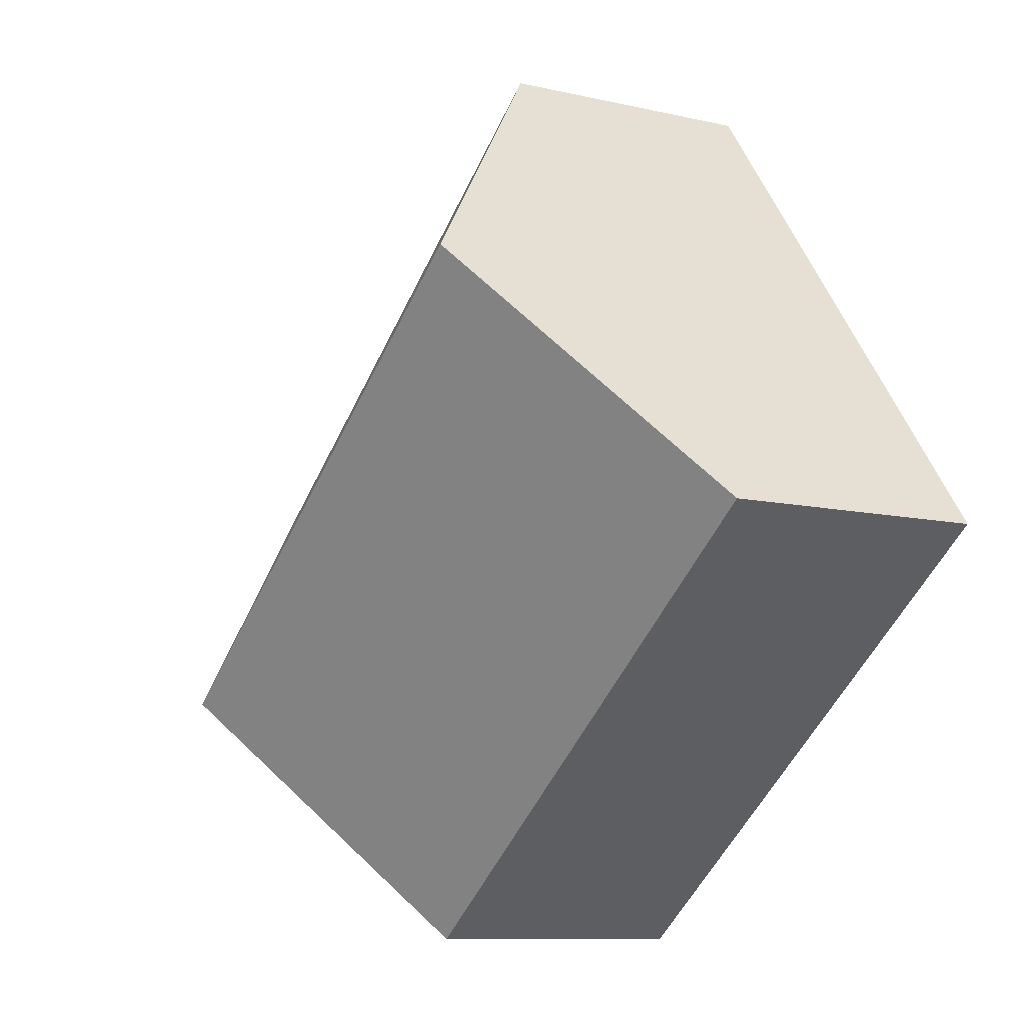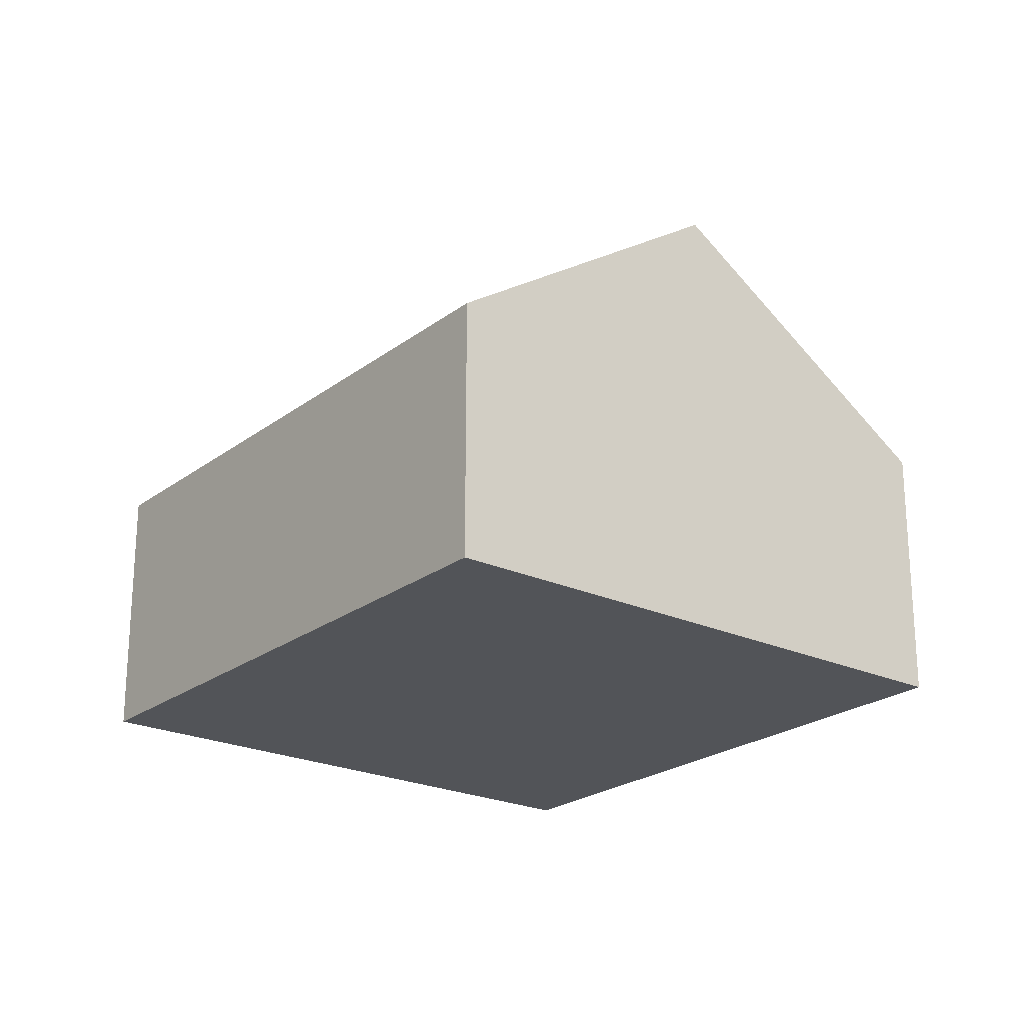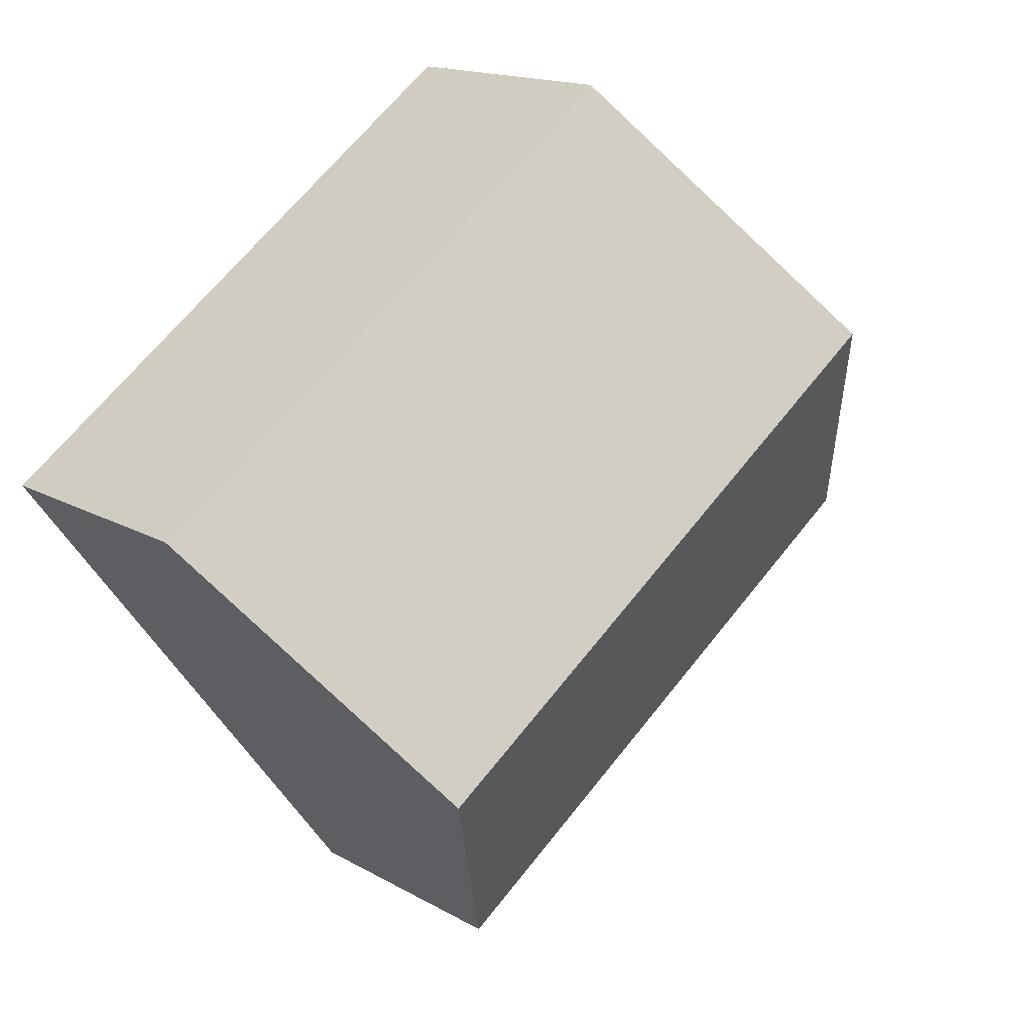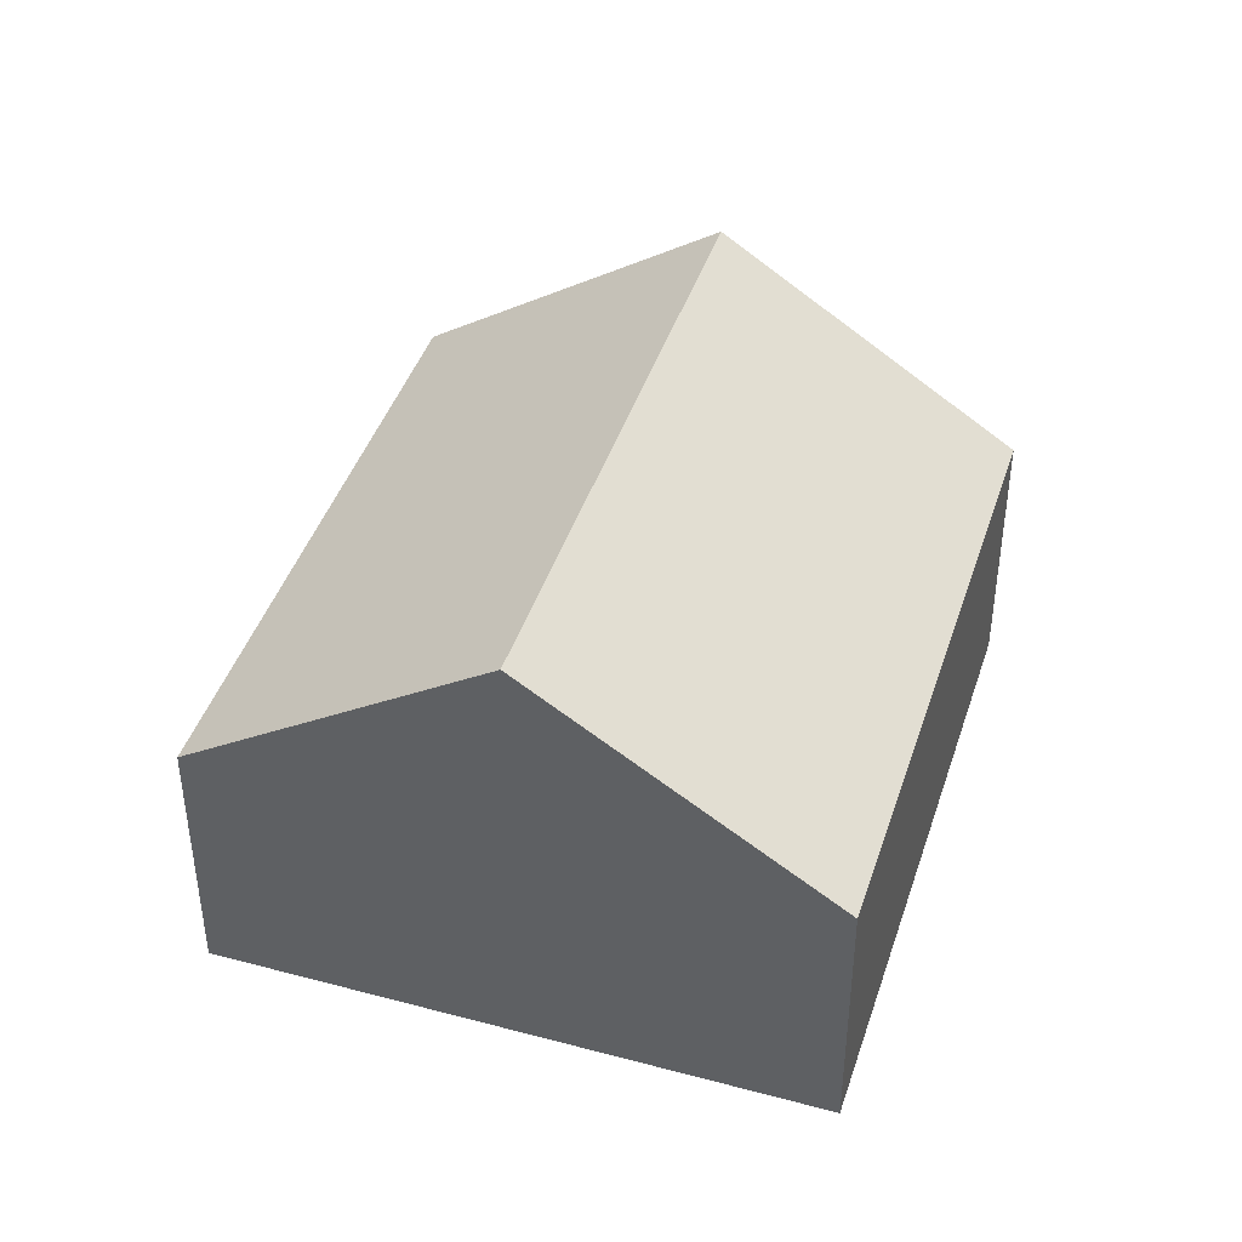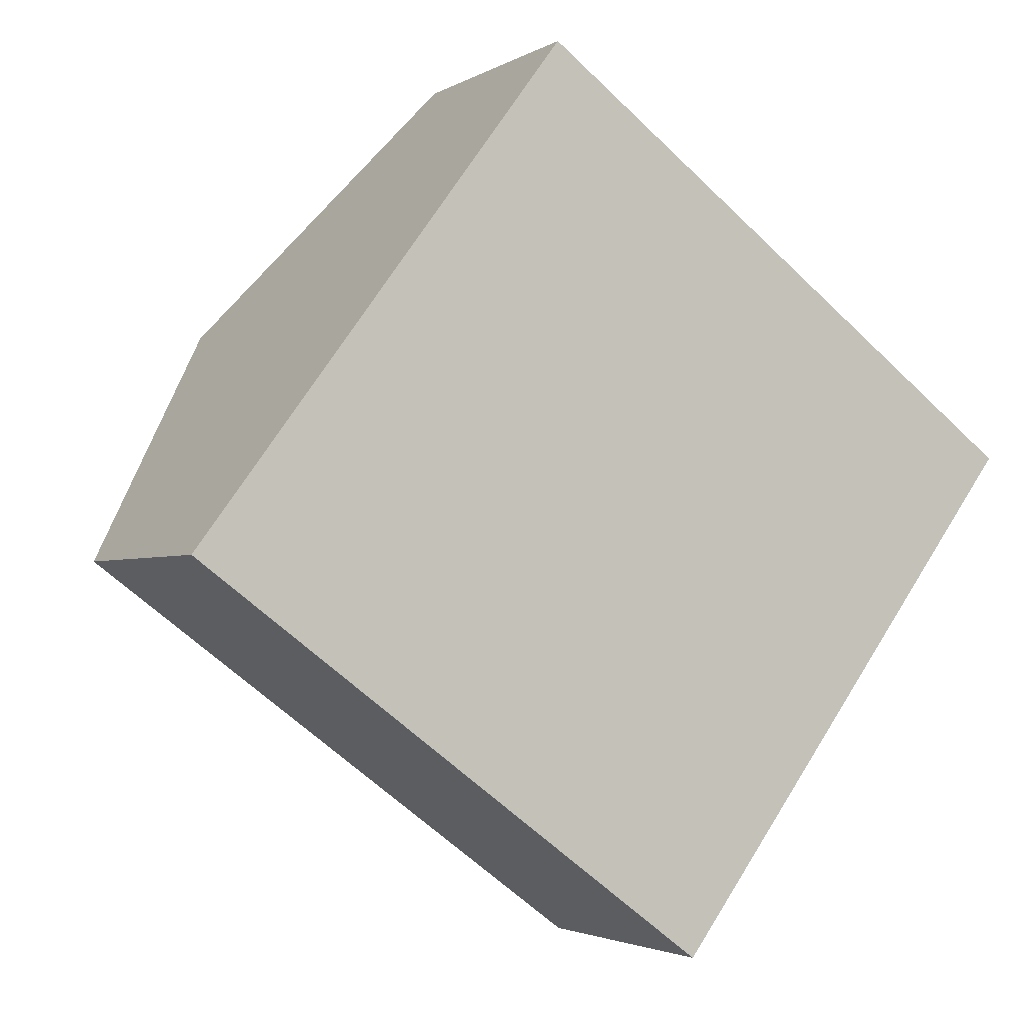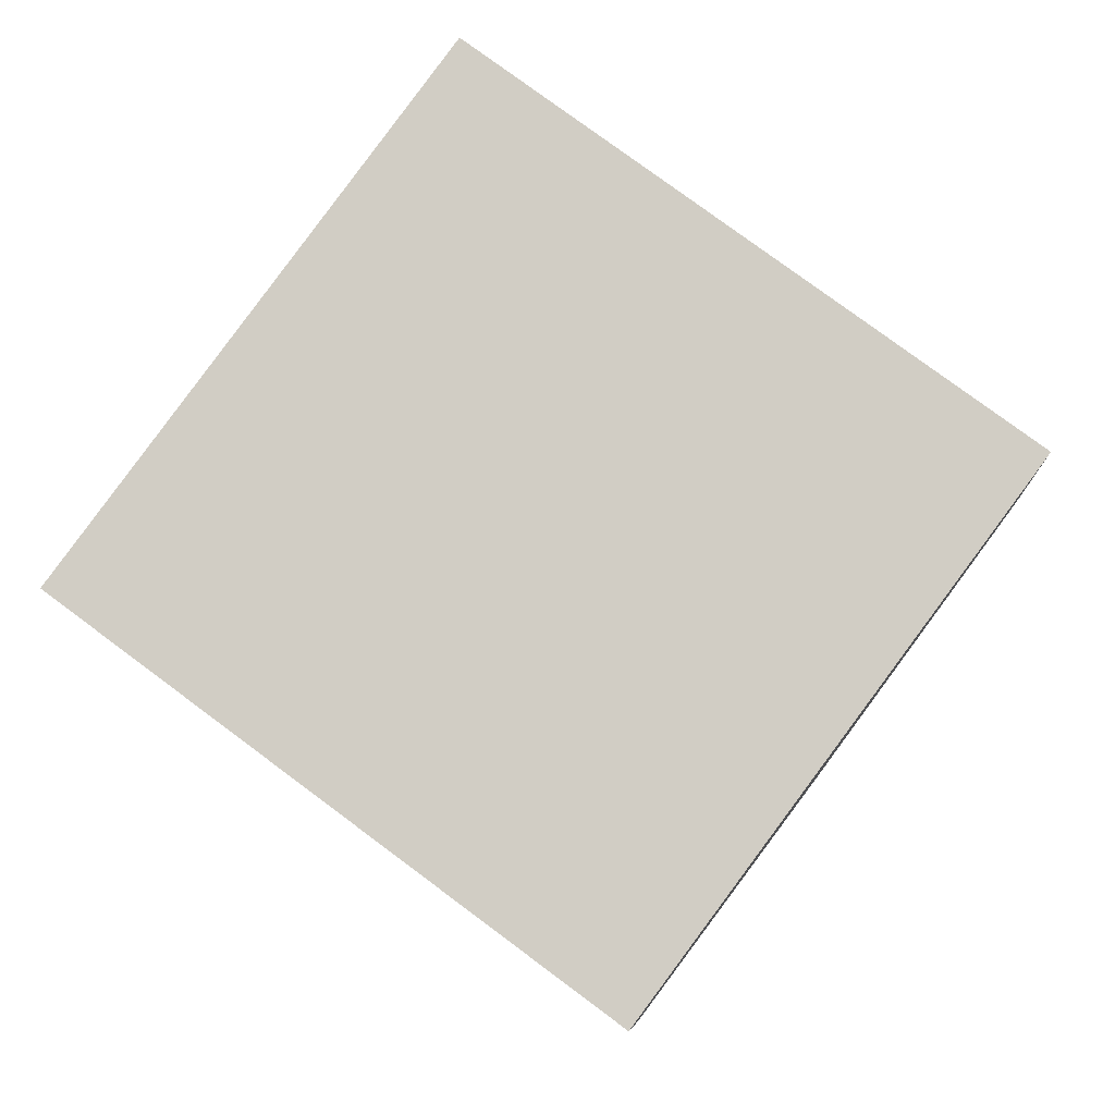
<metadata>
{"format":"obj","ext":"obj","renderer":"f3d","projection":"perspective","resolution":1024,"background":"white","views":[{"elev":-9.8,"azim":-121.0,"up":"+Z"},{"elev":-22.8,"azim":88.4,"up":"+Y"},{"elev":15.4,"azim":140.2,"up":"+Z"},{"elev":43.0,"azim":144.2,"up":"+Y"},{"elev":-2.6,"azim":-28.1,"up":"+Z"},{"elev":-8.0,"azim":3.4,"up":"+Z"}]}
</metadata>
<code>
v  1.627 4.106 2.192
v  7.821 2.355 0.994
v  6.194 4.106 -1.198
v  3.253 2.355 4.384
v  4.568 2.355 -3.389
v  0 2.355 1.442e-16
v  0 0 0
v  1.627 -1.342e-16 2.192
v  3.253 -2.684e-16 4.384
v  7.821 -6.086e-17 0.994
v  6.194 7.336e-17 -1.198
v  4.568 2.075e-16 -3.389
g defaultobject
f 1 2 3
f 2 1 4
f 5 1 3
f 1 5 6
f 7 1 6
f 1 7 4
f 4 7 8
f 4 8 9
f 9 2 4
f 2 9 10
f 10 3 2
f 3 10 5
f 5 10 11
f 5 11 12
f 12 6 5
f 6 12 7
f 8 10 9
f 10 8 7
f 10 7 11
f 11 7 12

</code>
